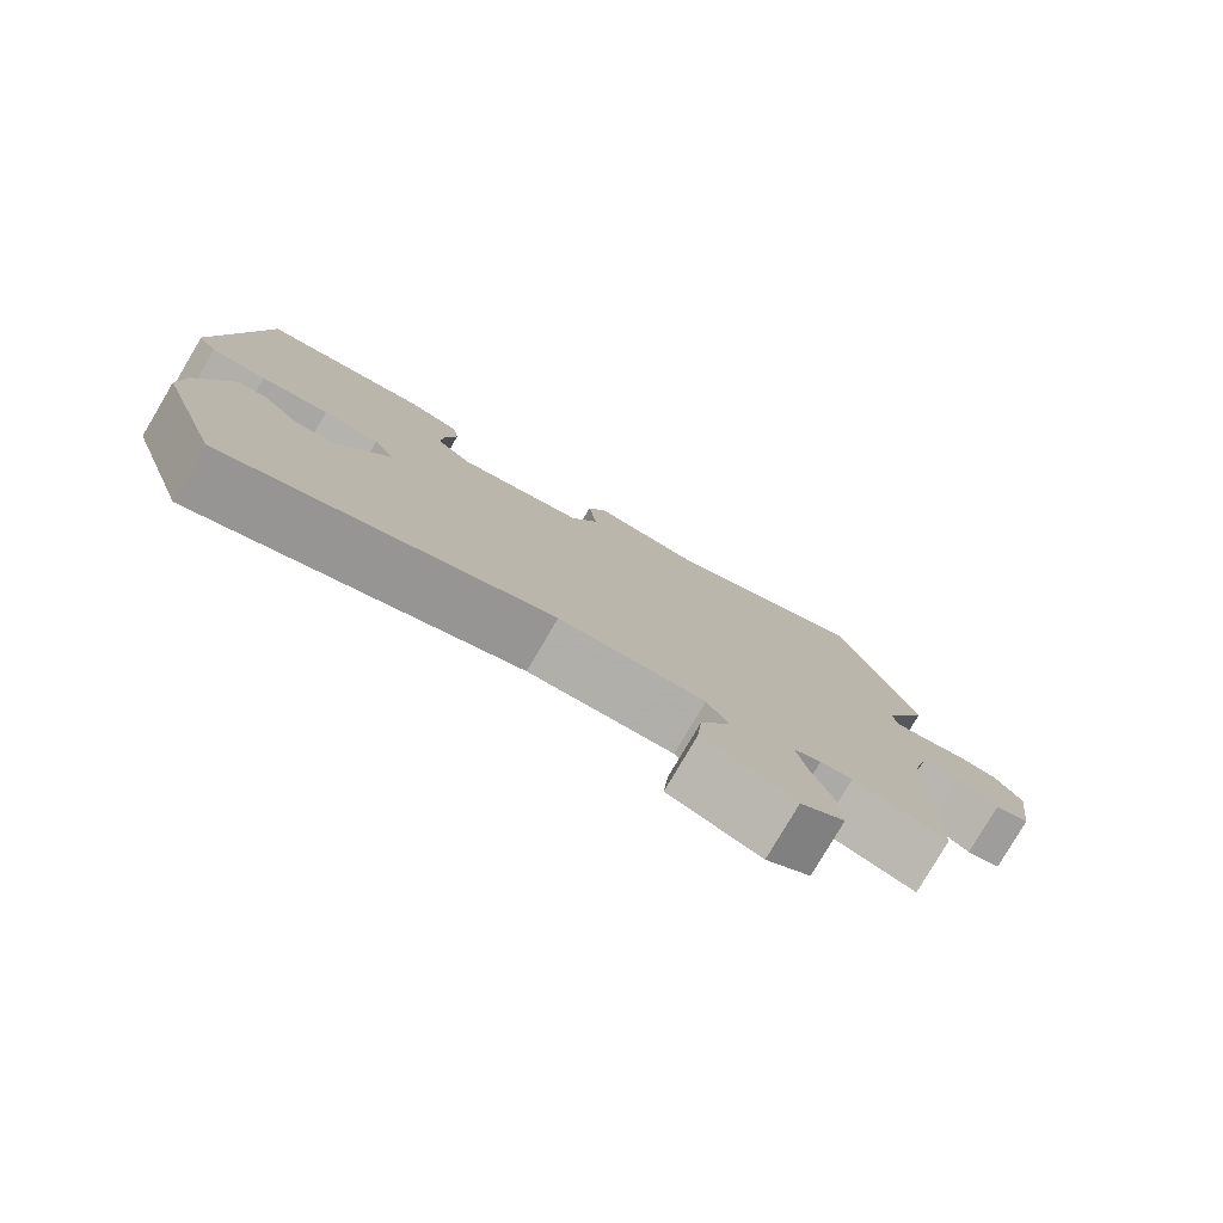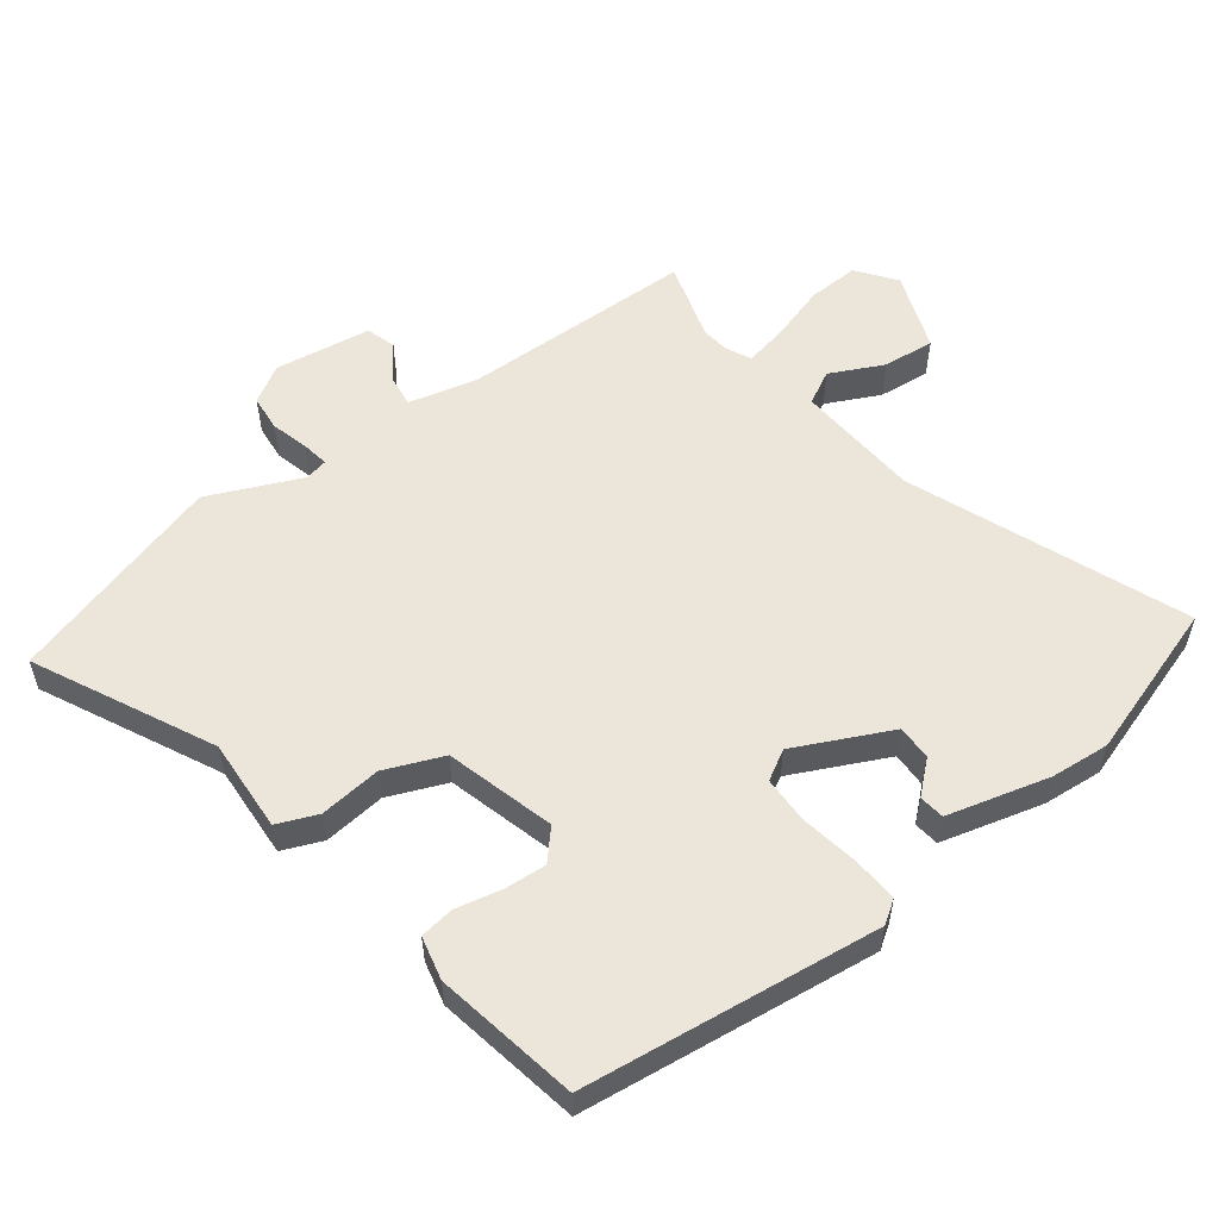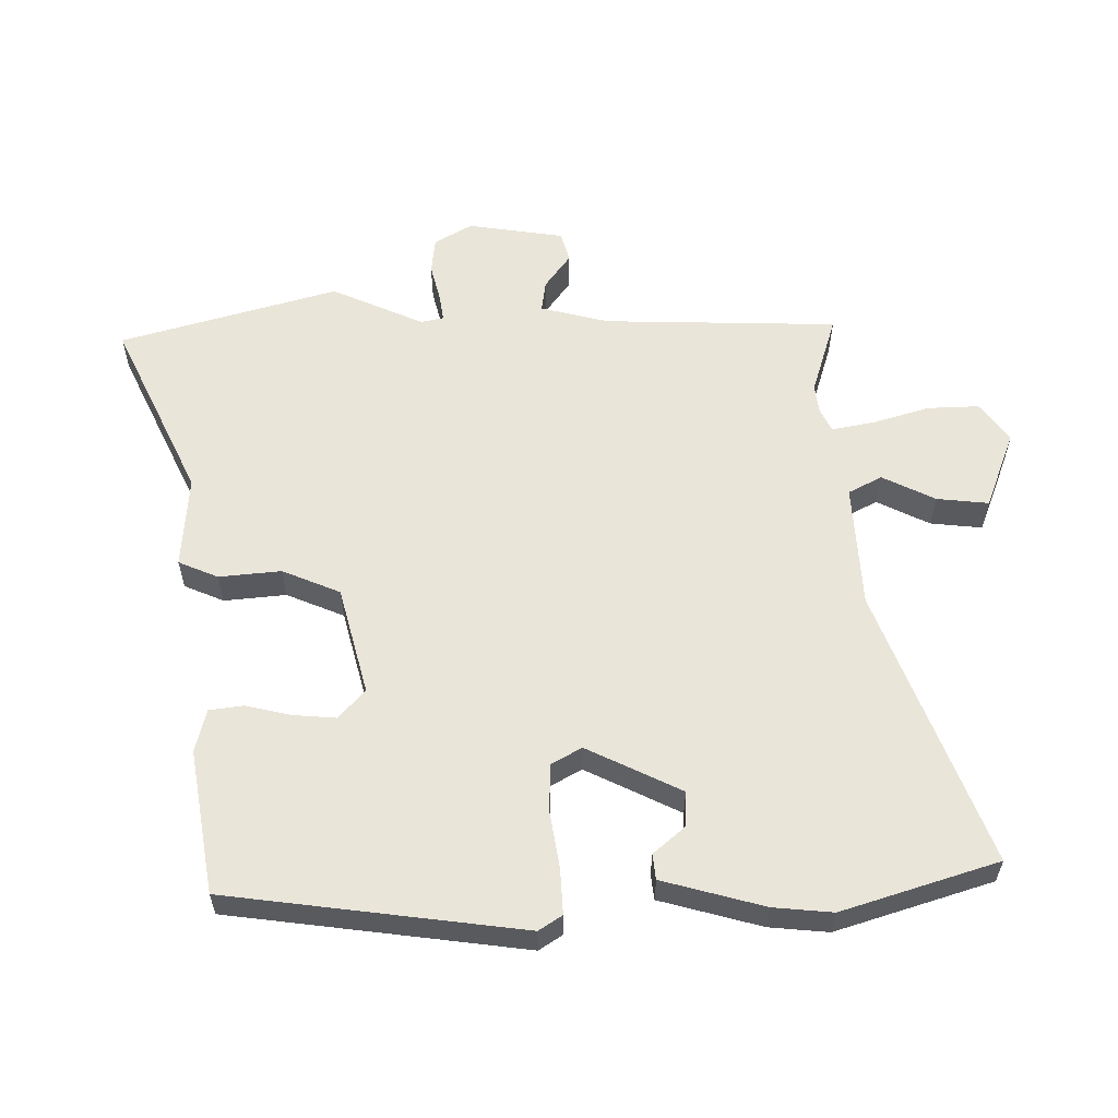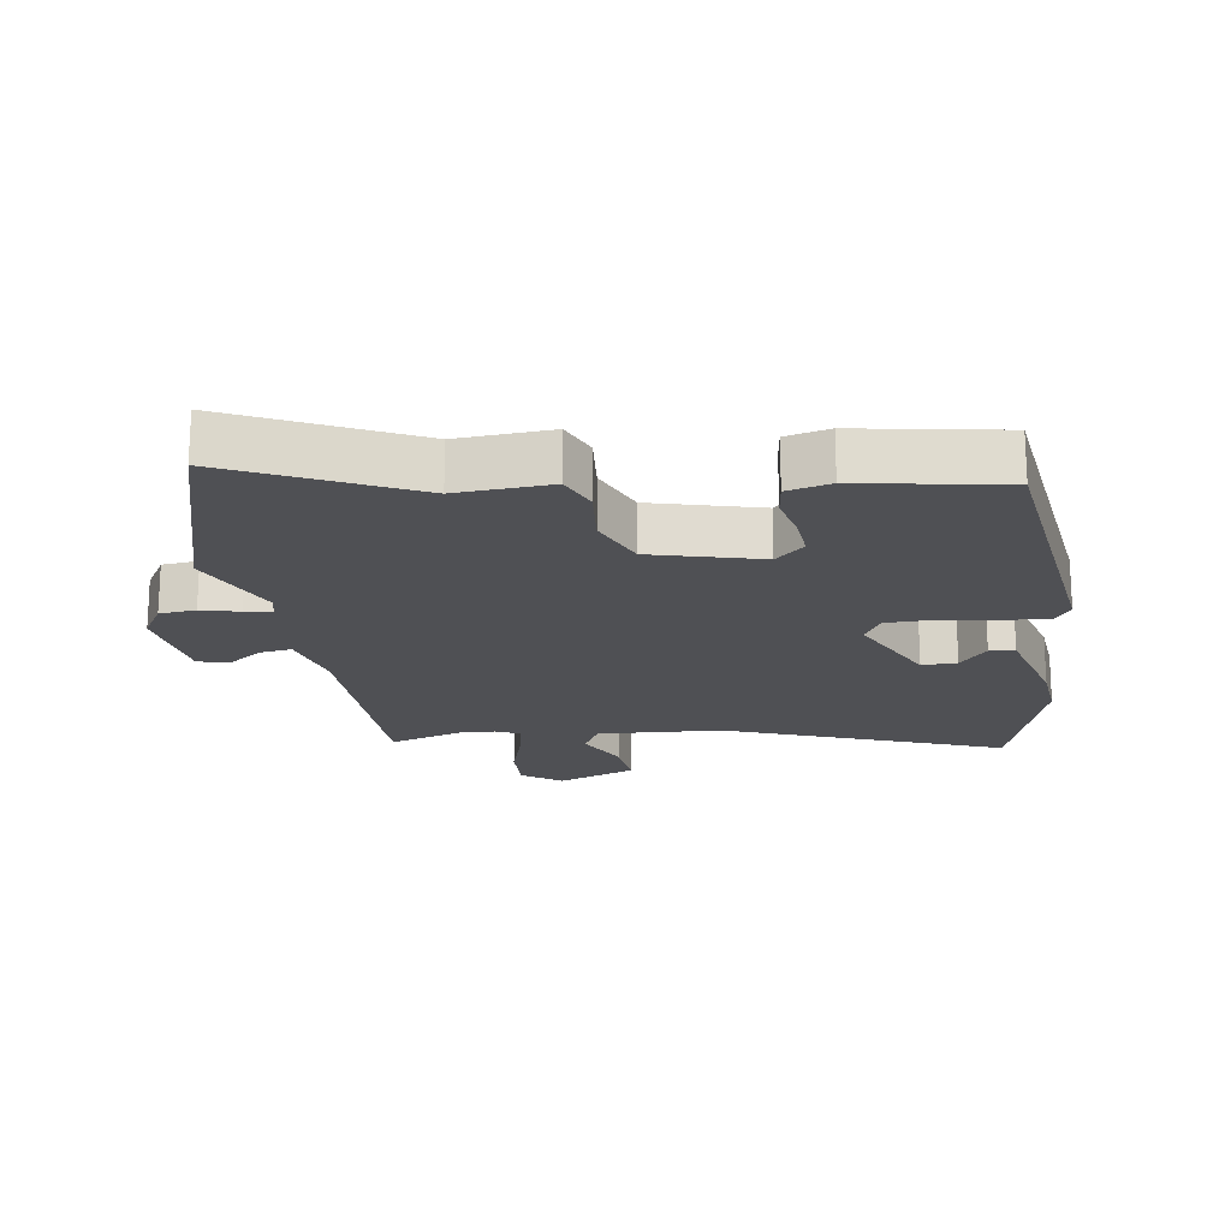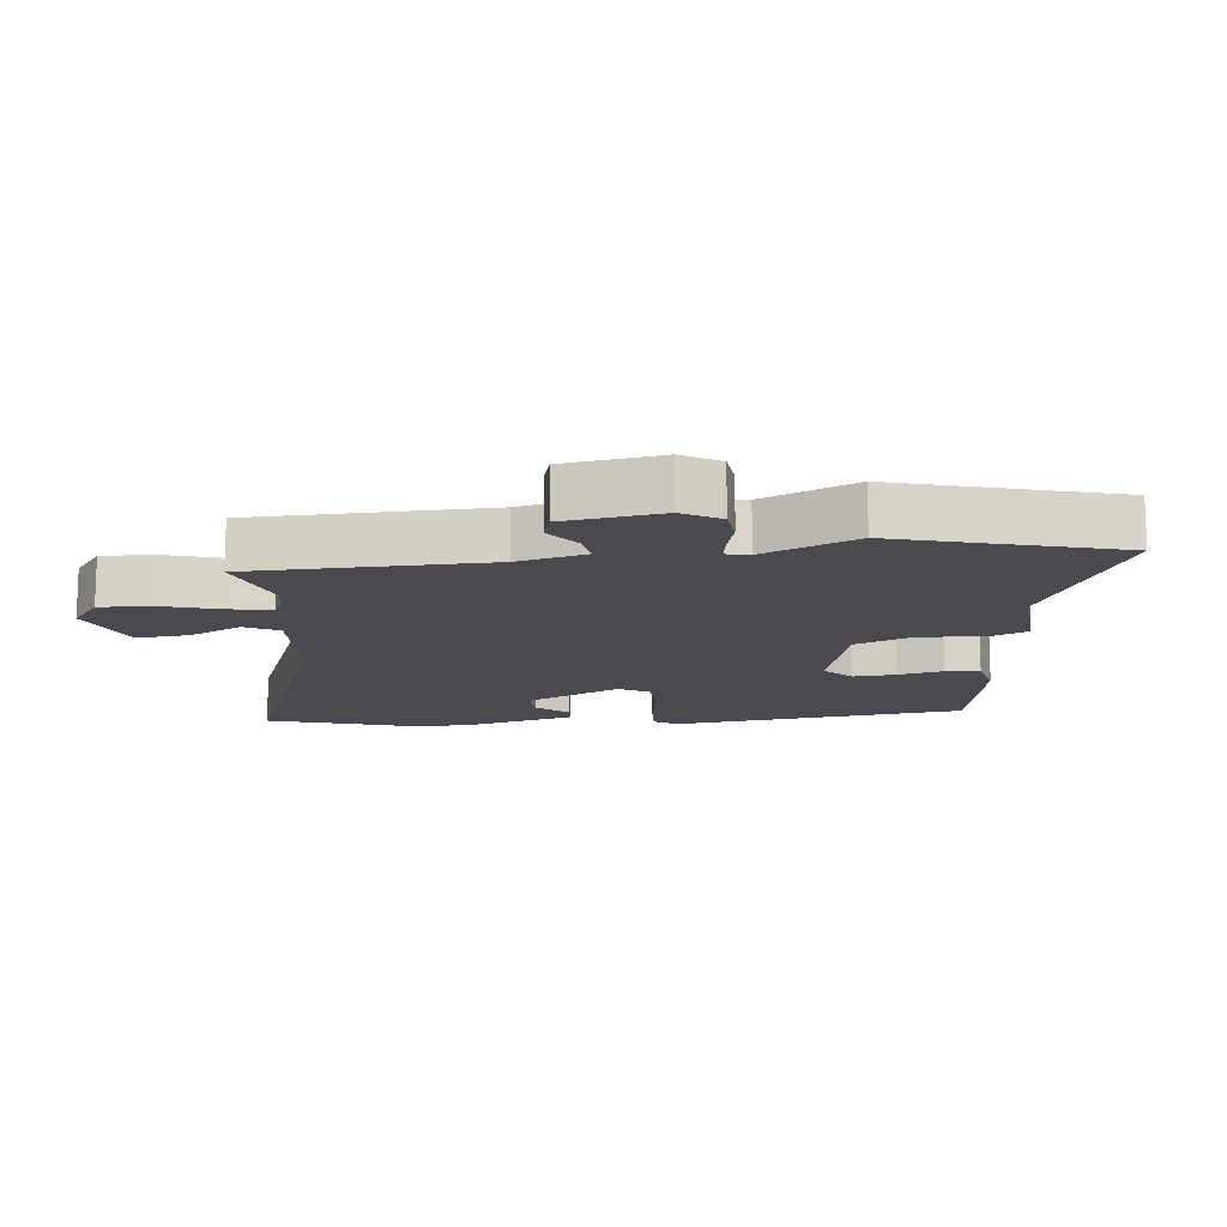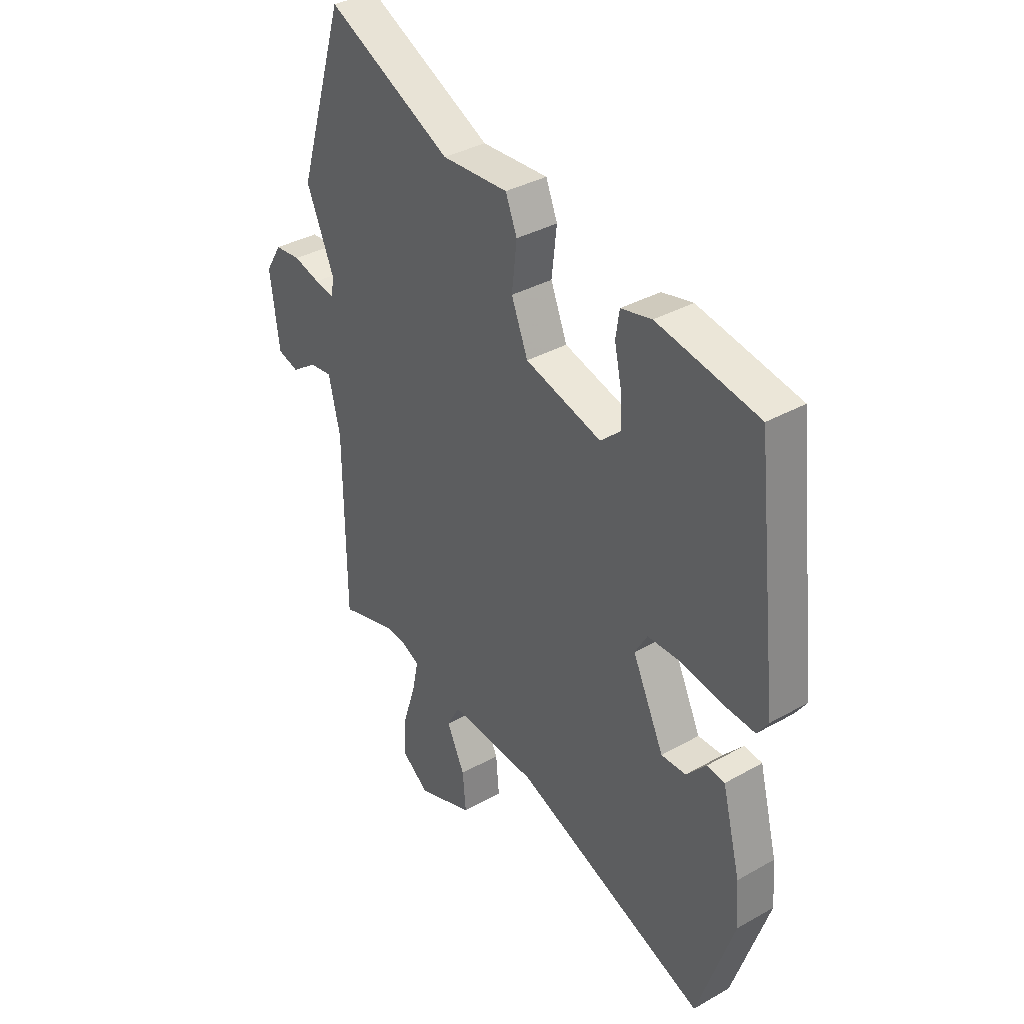
<metadata>
{"format":"obj","ext":"obj","renderer":"f3d","projection":"perspective","resolution":1024,"background":"white","views":[{"elev":-79.7,"azim":149.4,"up":"+Z"},{"elev":55.2,"azim":53.5,"up":"+Y"},{"elev":58.4,"azim":90.5,"up":"+Y"},{"elev":-19.2,"azim":9.5,"up":"+Y"},{"elev":-13.6,"azim":-82.7,"up":"+Y"},{"elev":35.6,"azim":53.2,"up":"+Z"}]}
</metadata>
<code>
v 0.516 0.07 -0.452
v 0.436 0.07 -0.69
v 0.014 0.07 -0.522
v -0.178 0.07 -0.508
v -0.206 0.07 -0.559
v -0.167 0.07 -0.641
v -0.16 0.07 -0.721
v -0.282 0.07 -0.765
v -0.341 0.07 -0.72
v -0.337 0.07 -0.641
v -0.309 0.07 -0.554
v -0.295 0.07 -0.488
v -0.332 0.07 -0.47
v -0.375 0.07 -0.464
v -0.5 0.07 -0.5
v -0.503 0.07 -0.138
v -0.528 0.07 -0.032
v -0.577 0.07 -0.038
v -0.632 0.07 -0.076
v -0.678 0.07 -0.062
v -0.698 0.07 0.087
v -0.663 0.07 0.144
v -0.607 0.07 0.149
v -0.549 0.07 0.133
v -0.507 0.07 0.126
v -0.499 0.07 0.161
v -0.56 0.07 0.304
v -0.458 0.07 0.637
v -0.187 0.07 0.502
v -0.043 0.07 0.509
v -0.018 0.07 0.447
v -0.029 0.07 0.352
v 0.007 0.07 0.262
v 0.174 0.07 0.215
v 0.219 0.07 0.255
v 0.215 0.07 0.32
v 0.2 0.07 0.39
v 0.208 0.07 0.443
v 0.275 0.07 0.458
v 0.496 0.07 0.416
v 0.547 0.07 -0.04
v 0.523 0.07 -0.075
v 0.452 0.07 -0.07
v 0.364 0.07 -0.054
v 0.291 0.07 -0.055
v 0.264 0.07 -0.101
v 0.333 0.07 -0.248
v 0.387 0.07 -0.247
v 0.43 0.07 -0.199
v 0.469 0.07 -0.204
v 0.509 0.07 -0.361
v 0.516 0 -0.452
v 0.436 0 -0.69
v 0.014 0 -0.522
v -0.178 0 -0.508
v -0.206 0 -0.559
v -0.167 0 -0.641
v -0.16 0 -0.721
v -0.282 0 -0.765
v -0.341 0 -0.72
v -0.337 0 -0.641
v -0.309 0 -0.554
v -0.295 0 -0.488
v -0.332 0 -0.47
v -0.375 0 -0.464
v -0.5 0 -0.5
v -0.503 0 -0.138
v -0.528 0 -0.032
v -0.577 0 -0.038
v -0.632 0 -0.076
v -0.678 0 -0.062
v -0.698 0 0.087
v -0.663 0 0.144
v -0.607 0 0.149
v -0.549 0 0.133
v -0.507 0 0.126
v -0.499 0 0.161
v -0.56 0 0.304
v -0.458 0 0.637
v -0.187 0 0.502
v -0.043 0 0.509
v -0.018 0 0.447
v -0.029 0 0.352
v 0.007 0 0.262
v 0.174 0 0.215
v 0.219 0 0.255
v 0.215 0 0.32
v 0.2 0 0.39
v 0.208 0 0.443
v 0.275 0 0.458
v 0.496 0 0.416
v 0.547 0 -0.04
v 0.523 0 -0.075
v 0.452 0 -0.07
v 0.364 0 -0.054
v 0.291 0 -0.055
v 0.264 0 -0.101
v 0.333 0 -0.248
v 0.387 0 -0.247
v 0.43 0 -0.199
v 0.469 0 -0.204
v 0.509 0 -0.361
f 48 49 50 51
f 47 48 51 1
f 41 42 43 44
f 41 44 45
f 40 41 45
f 39 40 45 46
f 36 37 38 39
f 35 36 39 46
f 29 30 31 32
f 29 32 33
f 26 27 28 29
f 25 26 29 33
f 21 22 23 24
f 21 24 25
f 18 19 20 21
f 17 18 21 25
f 16 17 25 33
f 14 15 16 33
f 8 9 10 11
f 8 11 12
f 5 6 7 8
f 5 8 12
f 4 5 12
f 3 4 12 13
f 47 1 2 3
f 46 47 3 13
f 34 35 46 13
f 13 14 33 34
f 102 101 100 99
f 52 102 99 98
f 95 94 93 92
f 96 95 92
f 96 92 91
f 97 96 91 90
f 90 89 88 87
f 97 90 87 86
f 83 82 81 80
f 84 83 80
f 80 79 78 77
f 84 80 77 76
f 75 74 73 72
f 76 75 72
f 72 71 70 69
f 76 72 69 68
f 84 76 68 67
f 84 67 66 65
f 62 61 60 59
f 63 62 59
f 59 58 57 56
f 63 59 56
f 63 56 55
f 64 63 55 54
f 54 53 52 98
f 64 54 98 97
f 64 97 86 85
f 85 84 65 64
f 1 52 53 2
f 2 53 54 3
f 3 54 55 4
f 4 55 56 5
f 5 56 57 6
f 6 57 58 7
f 7 58 59 8
f 8 59 60 9
f 9 60 61 10
f 10 61 62 11
f 11 62 63 12
f 12 63 64 13
f 13 64 65 14
f 14 65 66 15
f 15 66 67 16
f 16 67 68 17
f 17 68 69 18
f 18 69 70 19
f 19 70 71 20
f 20 71 72 21
f 21 72 73 22
f 22 73 74 23
f 23 74 75 24
f 24 75 76 25
f 25 76 77 26
f 26 77 78 27
f 27 78 79 28
f 28 79 80 29
f 29 80 81 30
f 30 81 82 31
f 31 82 83 32
f 32 83 84 33
f 33 84 85 34
f 34 85 86 35
f 35 86 87 36
f 36 87 88 37
f 37 88 89 38
f 38 89 90 39
f 39 90 91 40
f 40 91 92 41
f 41 92 93 42
f 42 93 94 43
f 43 94 95 44
f 44 95 96 45
f 45 96 97 46
f 46 97 98 47
f 47 98 99 48
f 48 99 100 49
f 49 100 101 50
f 50 101 102 51
f 51 102 52 1

</code>
